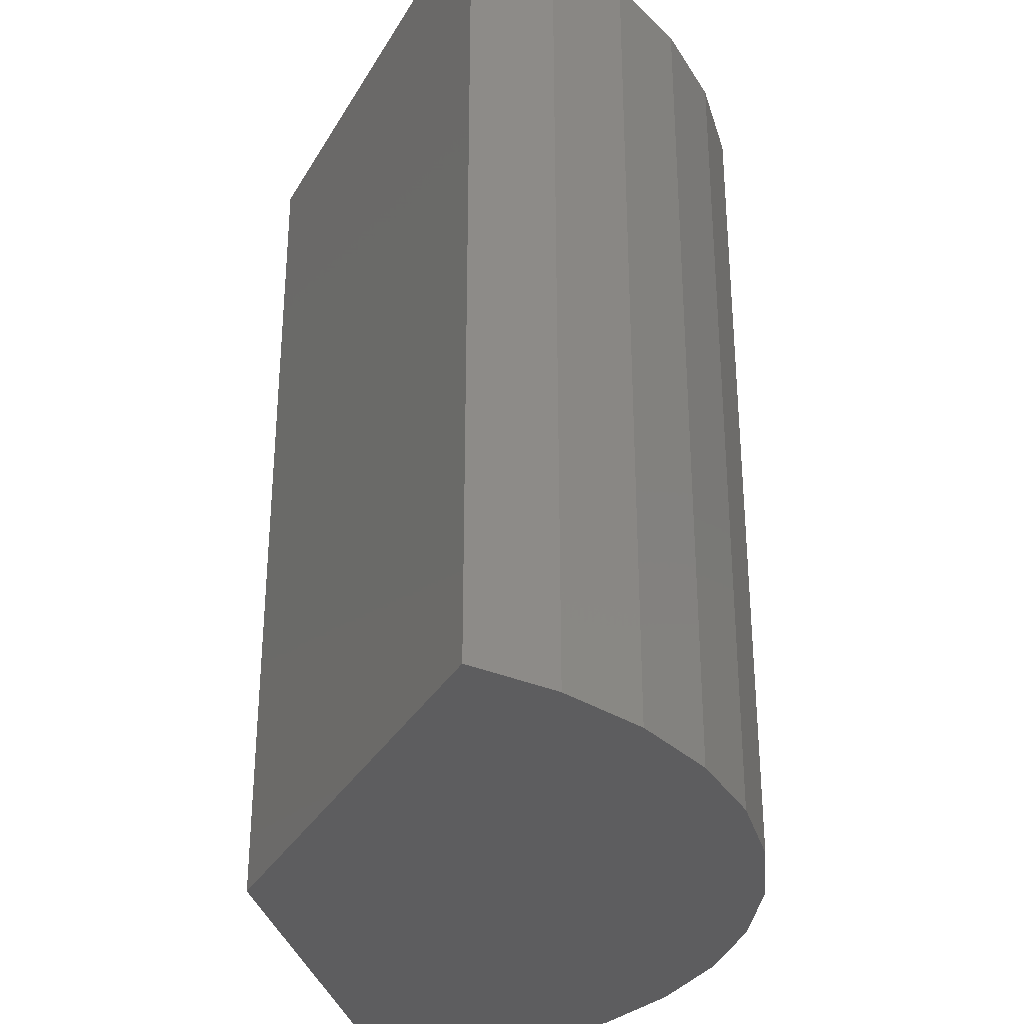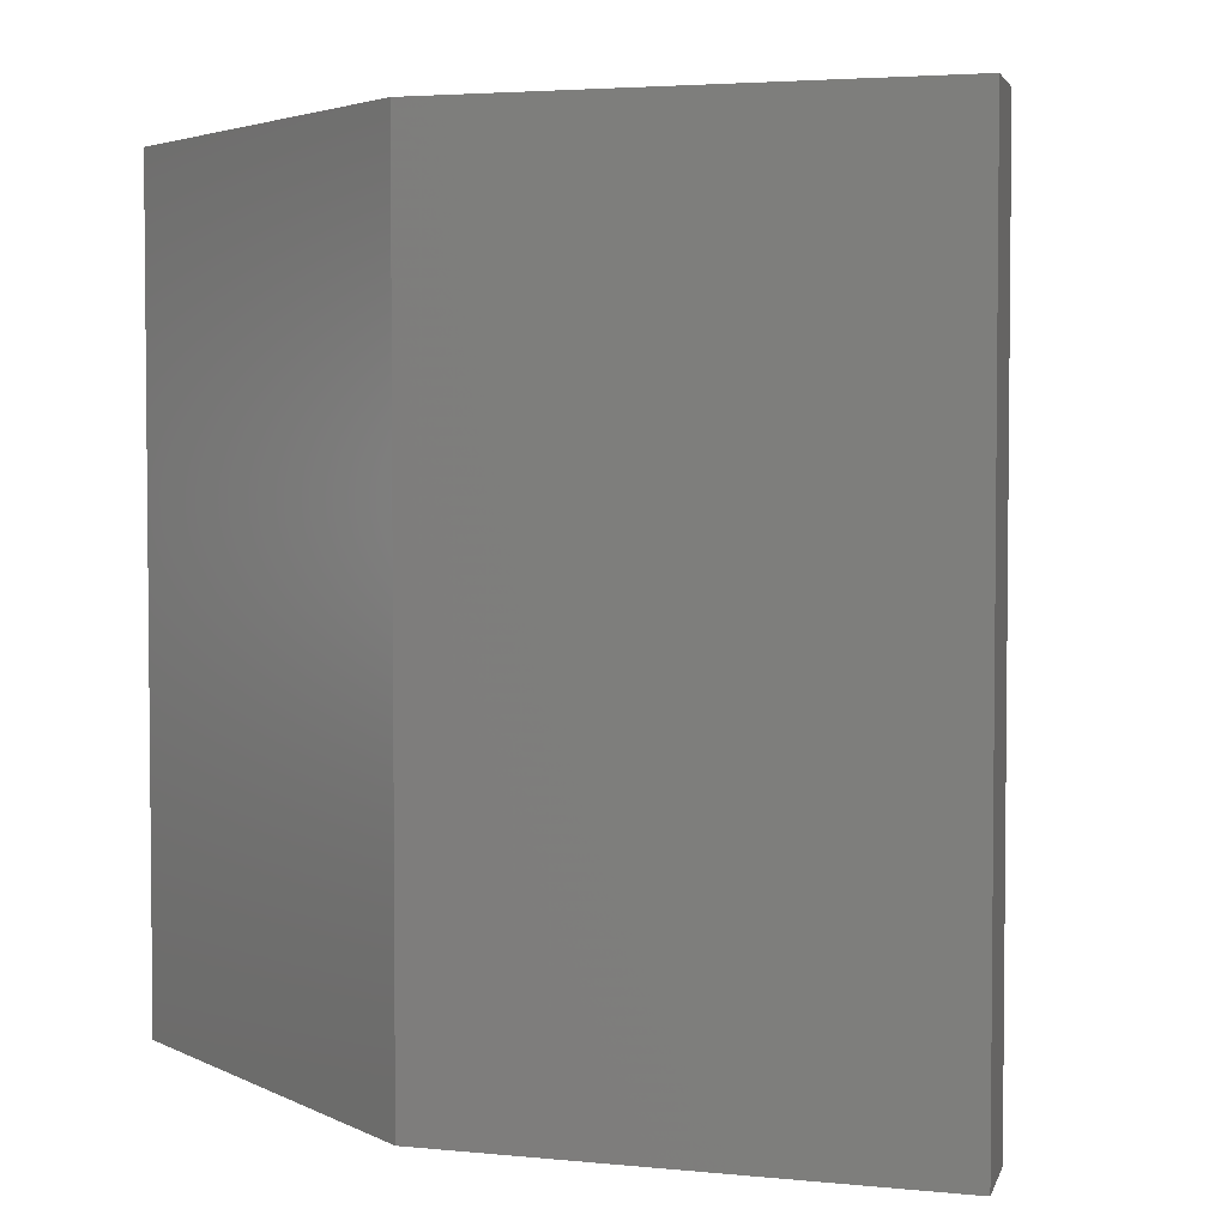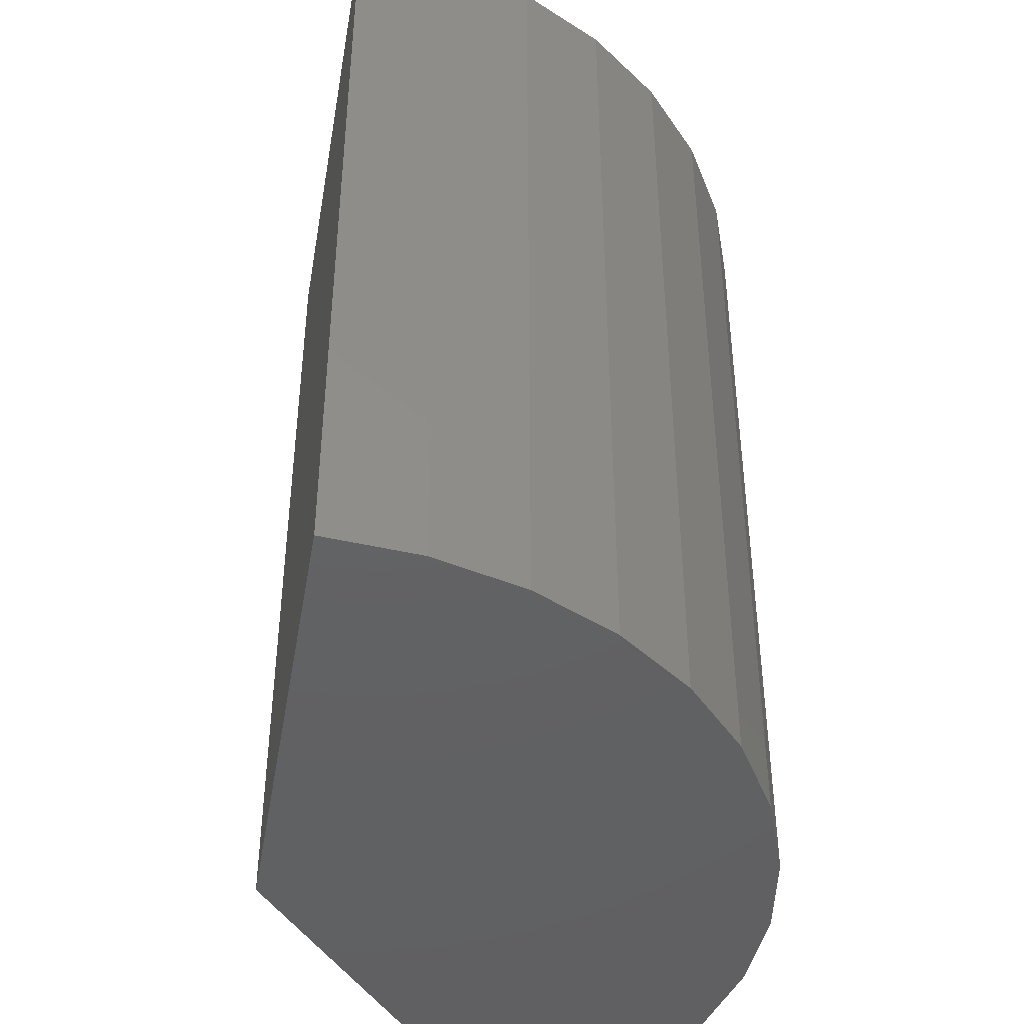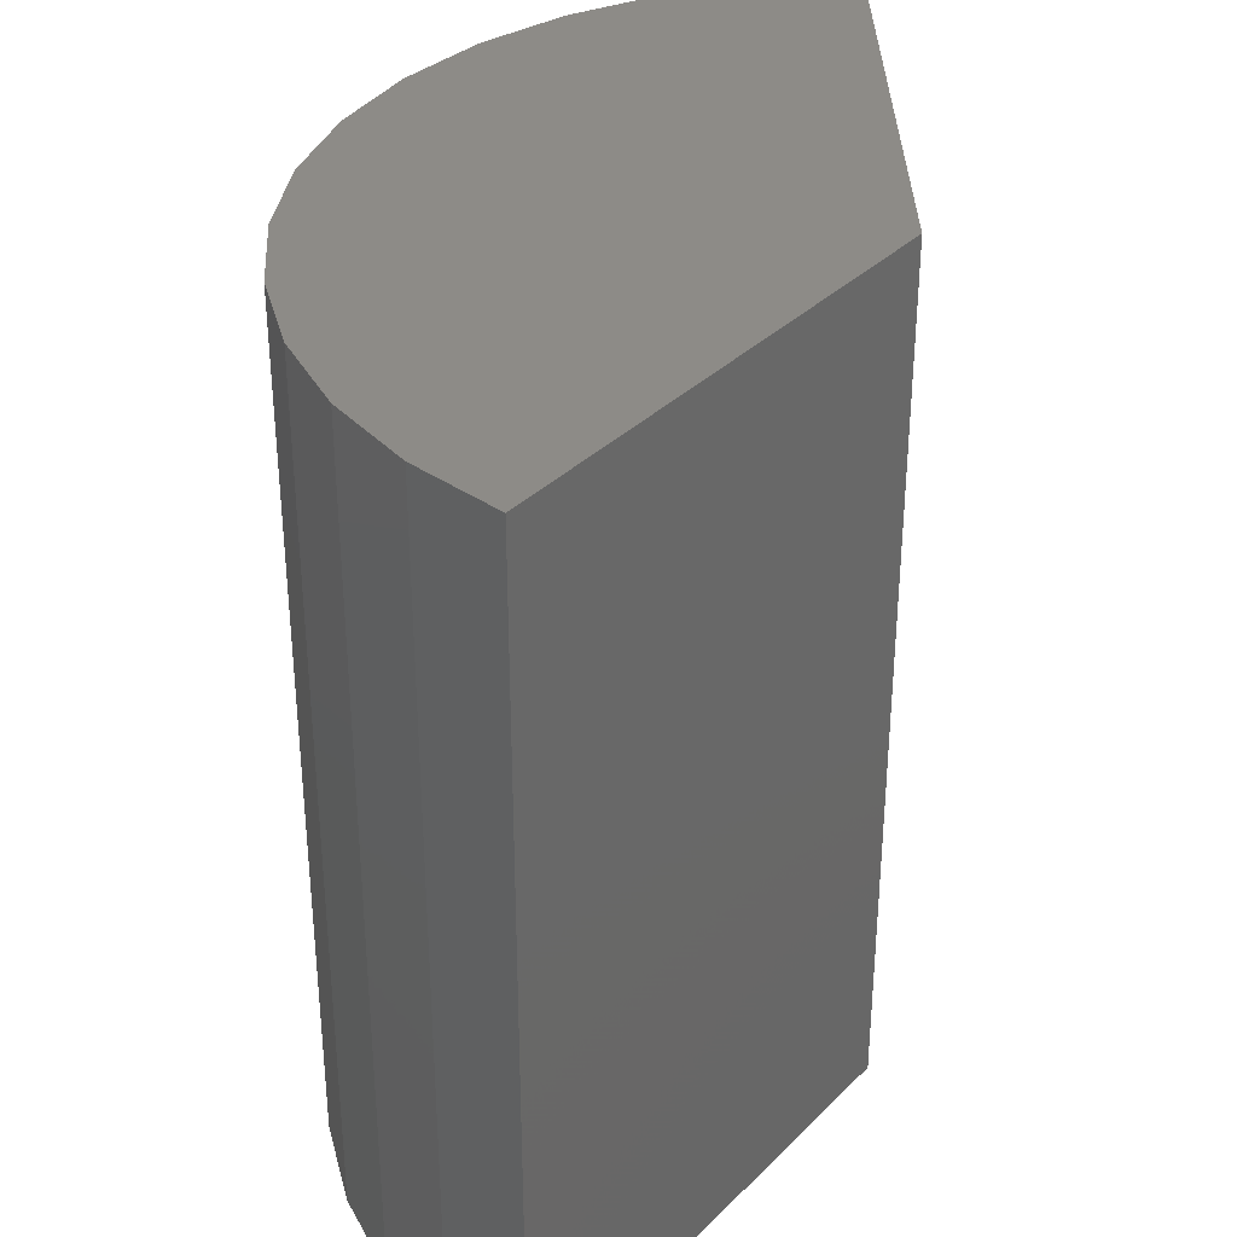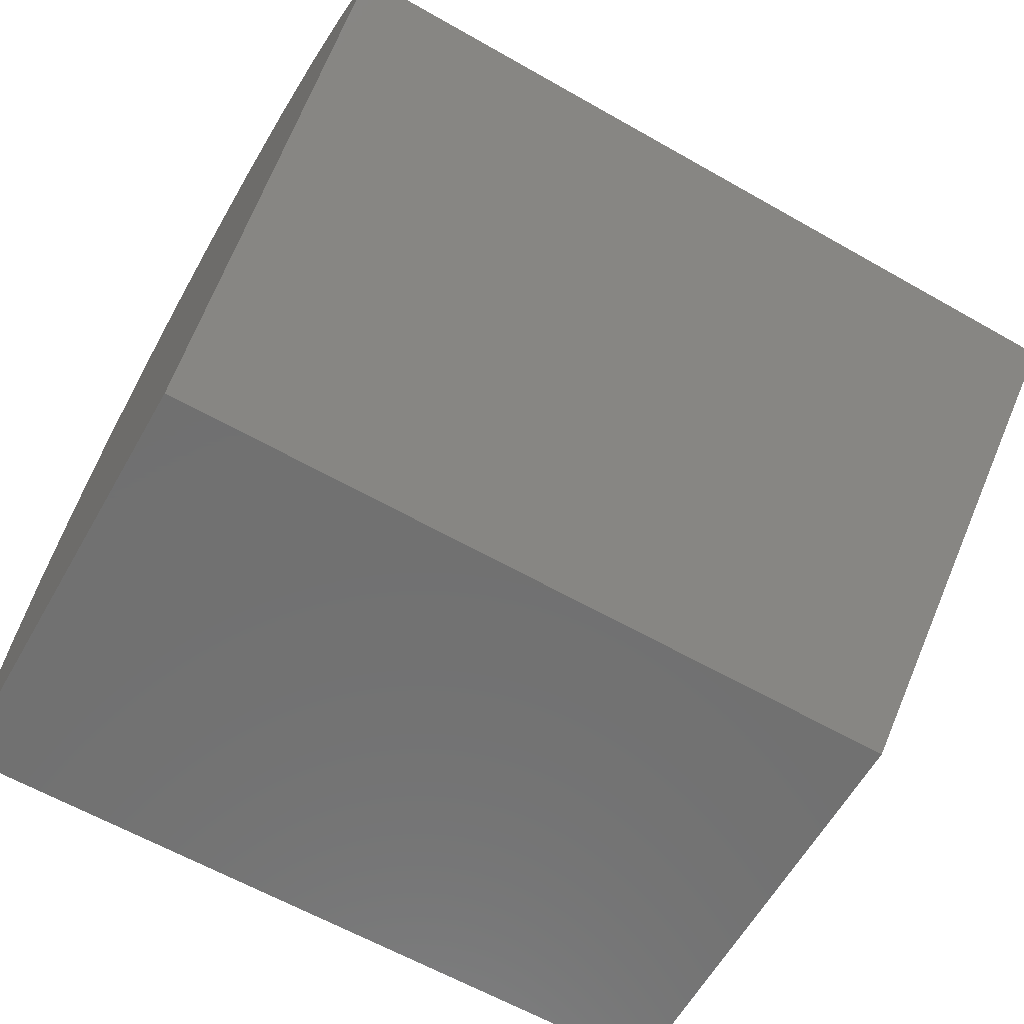
<metadata>
{"format":"stl","ext":"stl","renderer":"f3d","projection":"perspective","resolution":1024,"background":"white","views":[{"elev":-32.6,"azim":-76.7,"up":"+Y"},{"elev":3.6,"azim":-122.4,"up":"+Y"},{"elev":-44.0,"azim":-60.9,"up":"+Y"},{"elev":34.6,"azim":127.6,"up":"+Y"},{"elev":-62.6,"azim":-119.9,"up":"+Z"}]}
</metadata>
<code>
# stl→obj: 31 verts, 58 faces
v 0.7366 1.295 0.1413
v 0.75 1.295 0
v 0 1.295 0
v 0.04085 1.295 0.7489
v 0.1812 1.295 0.7278
v -0.101 1.295 0.7432
v -0.2392 1.295 0.7108
v 0.3151 1.295 0.6806
v -0.3688 1.295 0.653
v 0.5446 1.295 0.5157
v -0.4853 1.295 0.5719
v 0.4377 1.295 0.6091
v -0.5843 1.295 0.4702
v 0.632 1.295 0.4038
v 0.6968 1.295 0.2775
v 0 0 0
v 0.75 0 0
v 0.7366 0 0.1413
v 0.04085 0 0.7489
v -0.101 0 0.7432
v 0.1812 0 0.7278
v -0.2392 0 0.7108
v 0.3151 0 0.6806
v -0.3688 0 0.653
v 0.4377 0 0.6091
v -0.4853 0 0.5719
v 0.5446 0 0.5157
v -0.5843 0 0.4702
v 0.632 0 0.4038
v 0.6968 0 0.2775
v 0 0.6474 0
f 1 2 3
f 4 5 6
f 6 5 7
f 5 8 7
f 7 8 9
f 10 11 12
f 12 11 9
f 12 9 8
f 11 10 13
f 13 10 14
f 13 14 3
f 3 14 15
f 3 15 1
f 16 17 18
f 19 20 21
f 21 20 22
f 21 22 23
f 23 22 24
f 23 24 25
f 25 24 26
f 25 26 27
f 27 26 28
f 27 28 29
f 29 28 16
f 29 16 30
f 30 16 18
f 13 28 11
f 11 28 26
f 11 26 9
f 9 26 24
f 9 24 7
f 7 24 22
f 7 22 6
f 6 22 20
f 6 20 4
f 4 20 19
f 4 19 5
f 5 19 21
f 5 21 8
f 8 21 23
f 8 23 12
f 12 23 25
f 12 25 10
f 10 25 27
f 10 27 14
f 14 27 29
f 14 29 15
f 15 29 30
f 15 30 1
f 1 30 18
f 1 18 2
f 2 18 17
f 13 3 28
f 28 3 31
f 28 31 16
f 16 31 17
f 17 31 3
f 17 3 2

</code>
